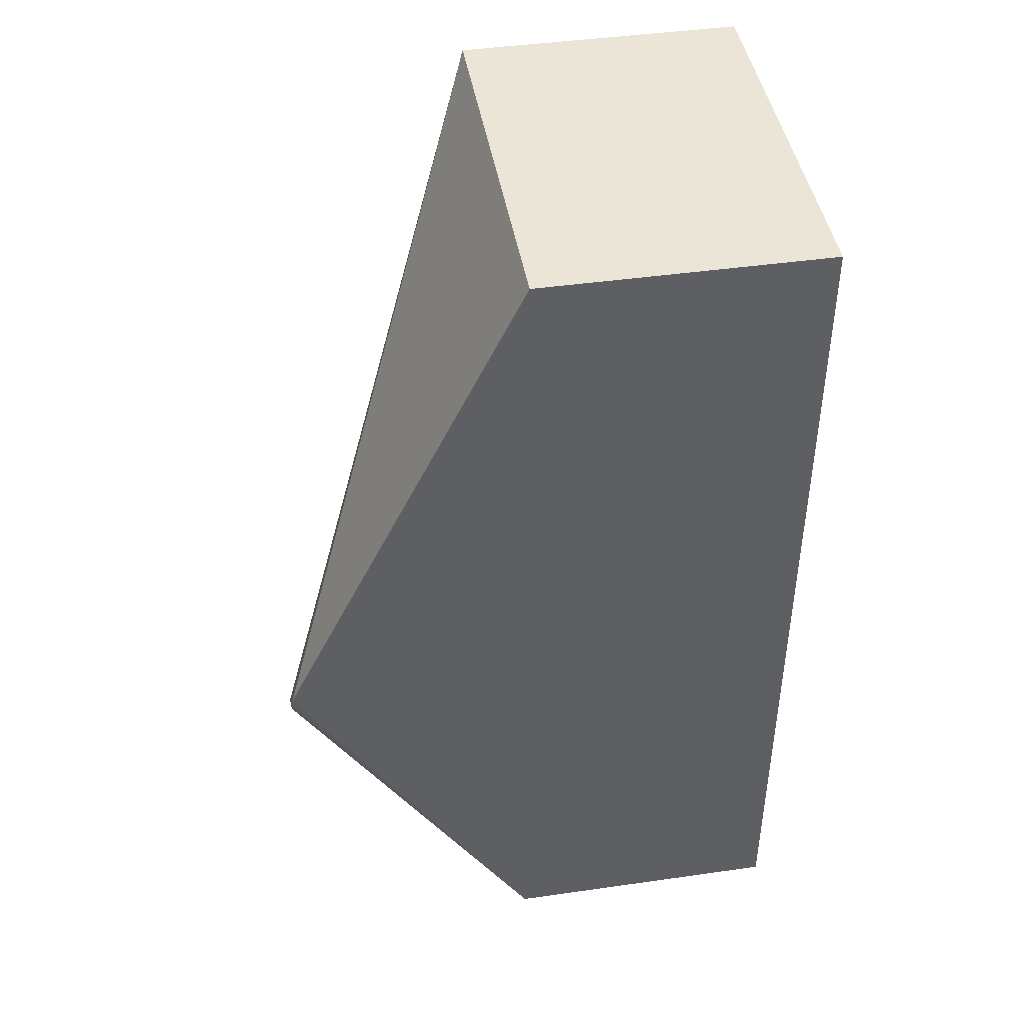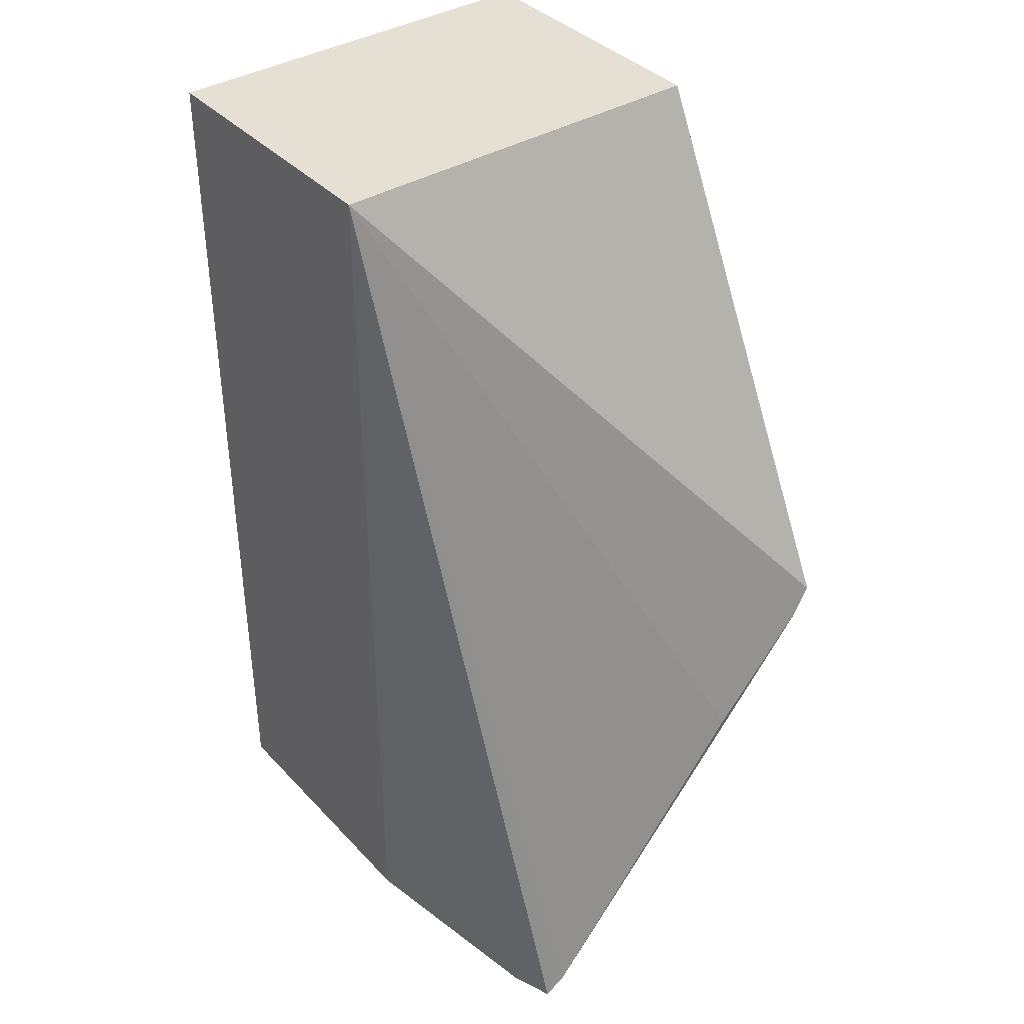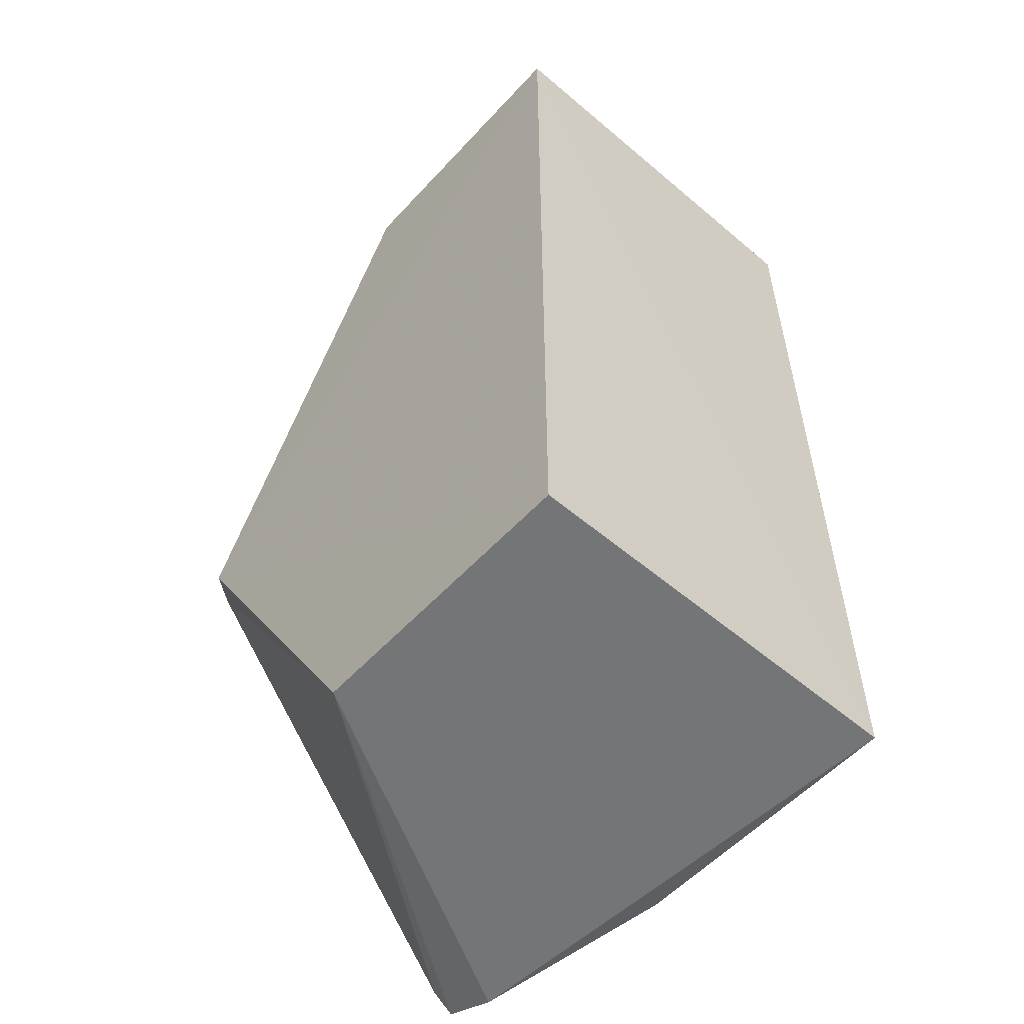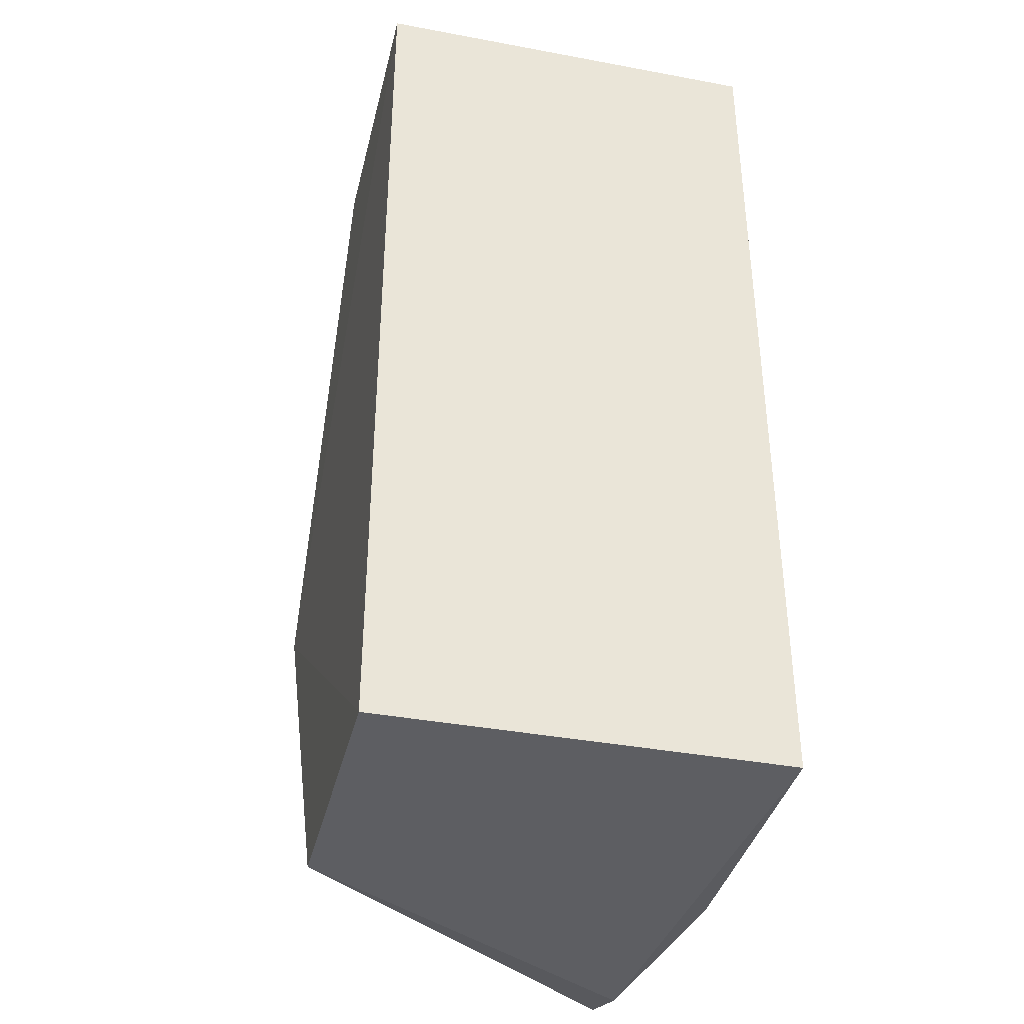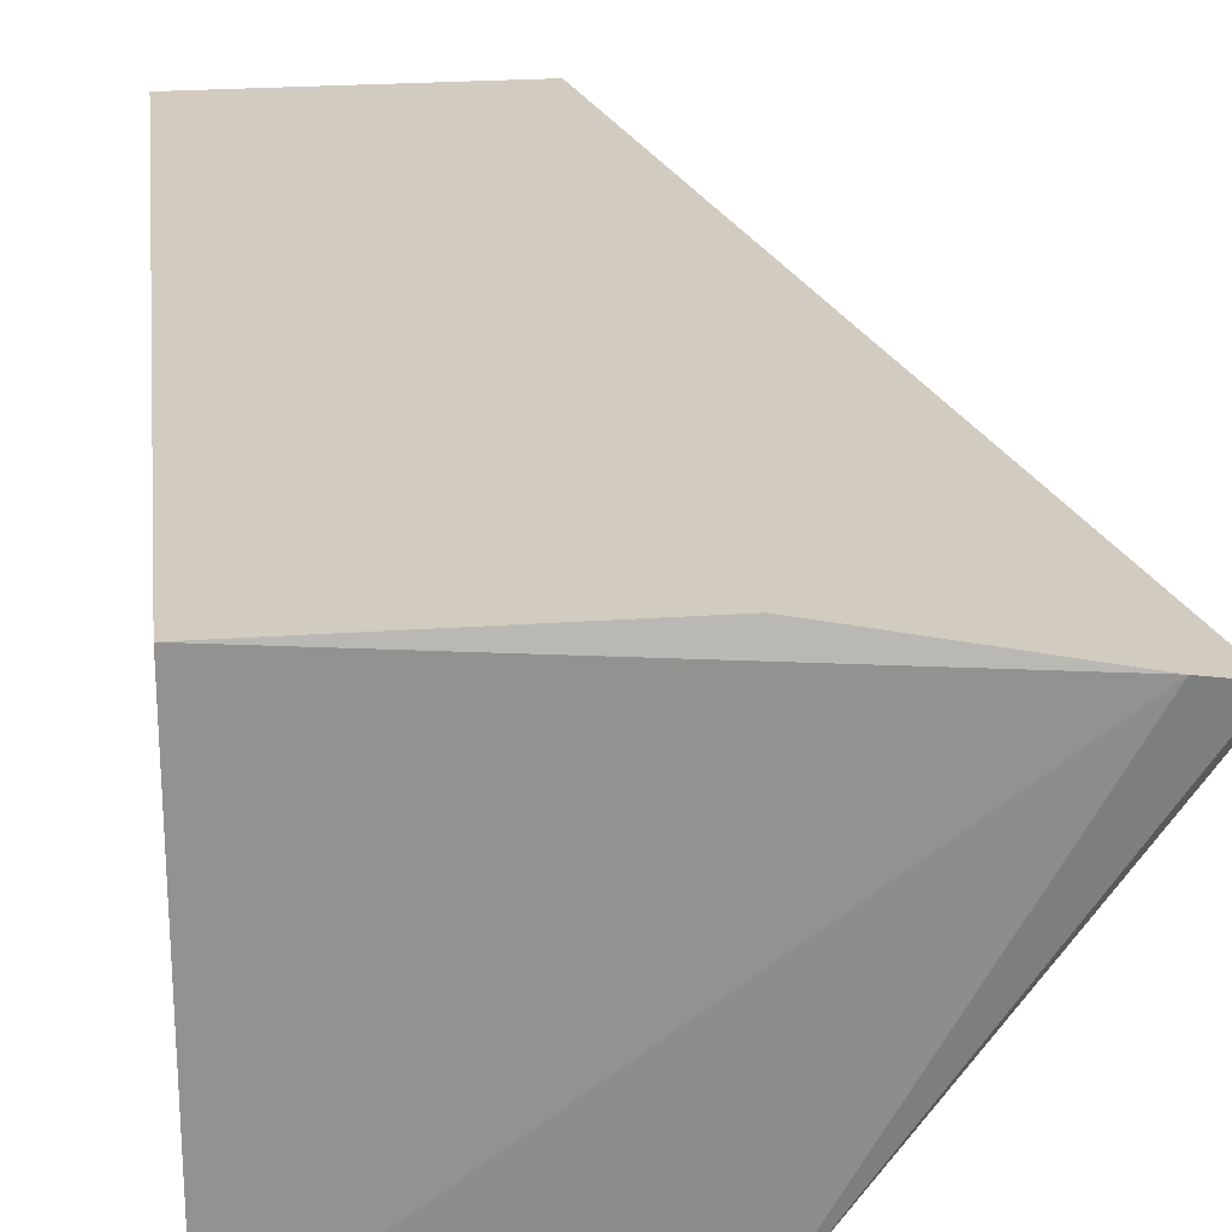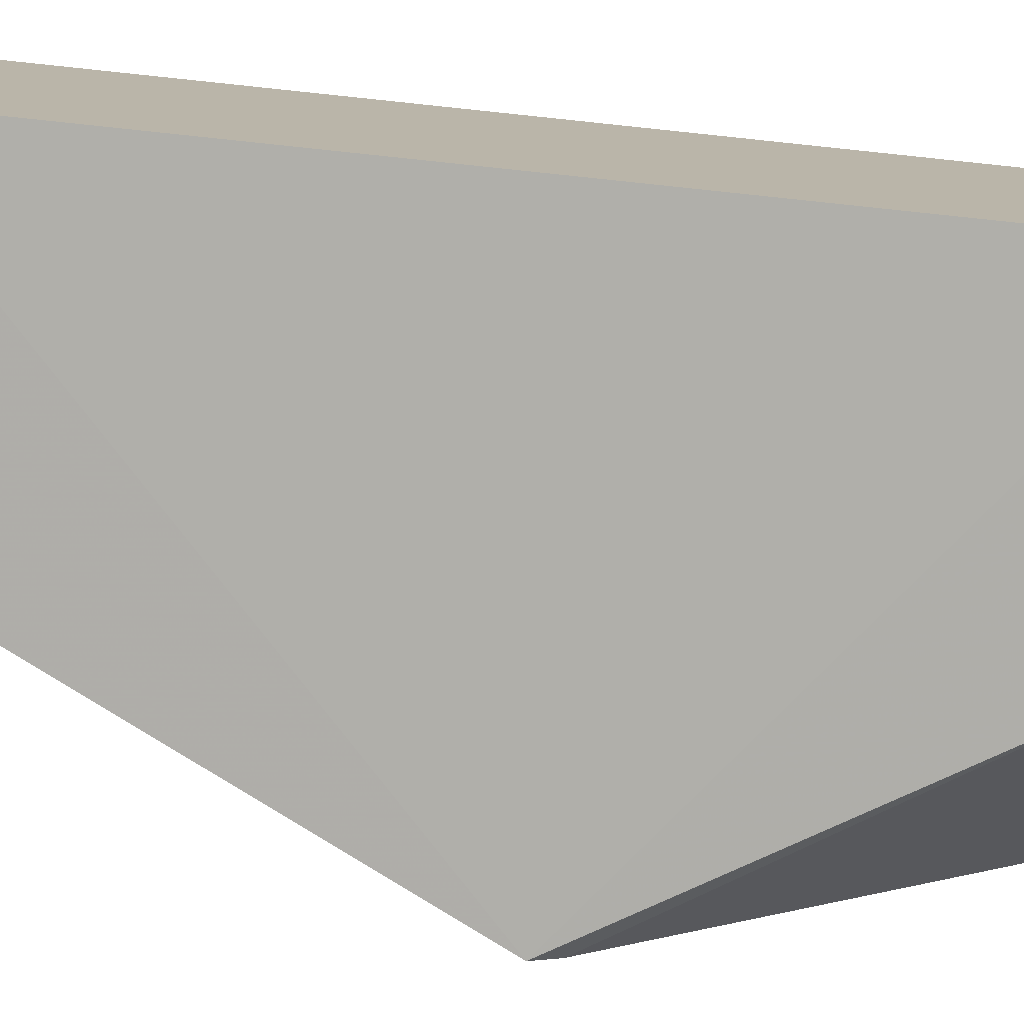
<metadata>
{"format":"obj","ext":"obj","renderer":"f3d","projection":"perspective","resolution":1024,"background":"white","views":[{"elev":44.1,"azim":-9.5,"up":"+Z"},{"elev":38.3,"azim":-127.7,"up":"+Z"},{"elev":-55.4,"azim":48.3,"up":"+Z"},{"elev":-38.0,"azim":76.6,"up":"+Z"},{"elev":24.0,"azim":173.3,"up":"+Y"},{"elev":-77.5,"azim":84.0,"up":"+Y"}]}
</metadata>
<code>
v 0.01116 0.1017 -0.0001038
v 0.01117 0.08604 -0.0001507
v 0.01116 0.1017 -0.03619
v -0.007919 0.1002 -0.03662
v -0 0.08604 -0.0001549
v 0.01116 0.08604 -0.03619
v 0 0.1017 -0.03619
v -0 0.1017 -0.0001038
v -0.009704 0.08587 -0.01983
v 0 0.08604 -0.03619
v -0.009706 0.09981 -0.0363
v -0.00981 0.09038 -0.02497
v -0.009805 0.09903 -0.03562
v -0.009776 0.08656 -0.02086
f 1 2 3
f 6 3 2
f 6 4 3
f 7 3 4
f 8 7 4
f 8 1 3
f 8 3 7
f 8 5 2
f 8 2 1
f 9 5 8
f 9 6 2
f 9 2 5
f 10 4 6
f 10 6 9
f 11 8 4
f 11 4 10
f 12 9 8
f 13 11 10
f 13 12 8
f 13 8 11
f 14 13 10
f 14 10 9
f 14 9 12
f 14 12 13

</code>
